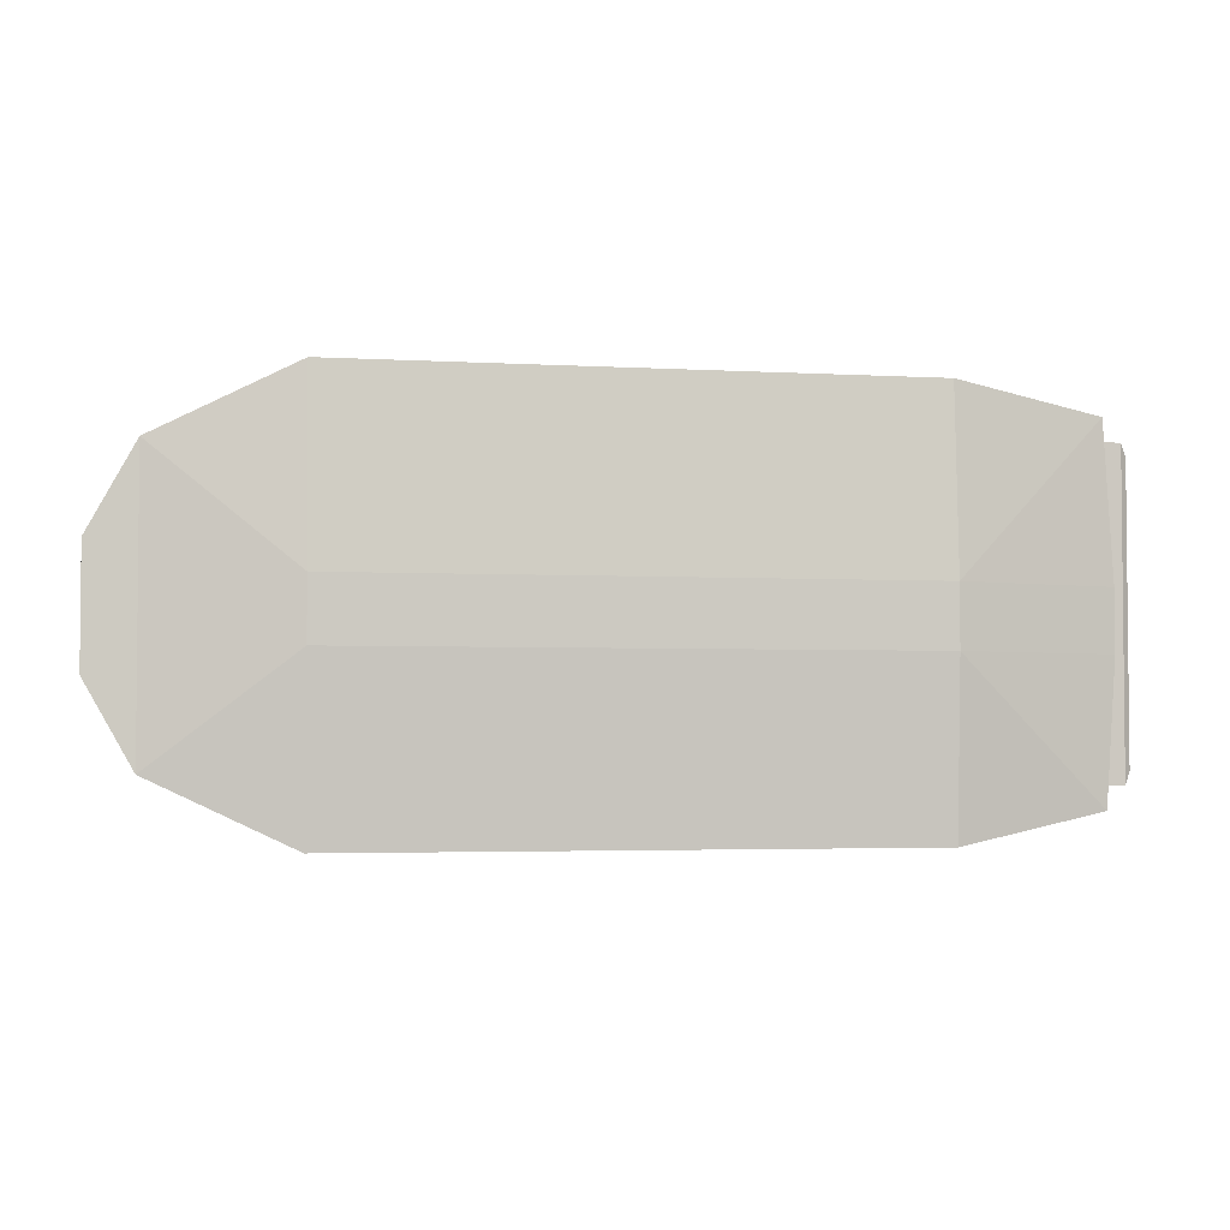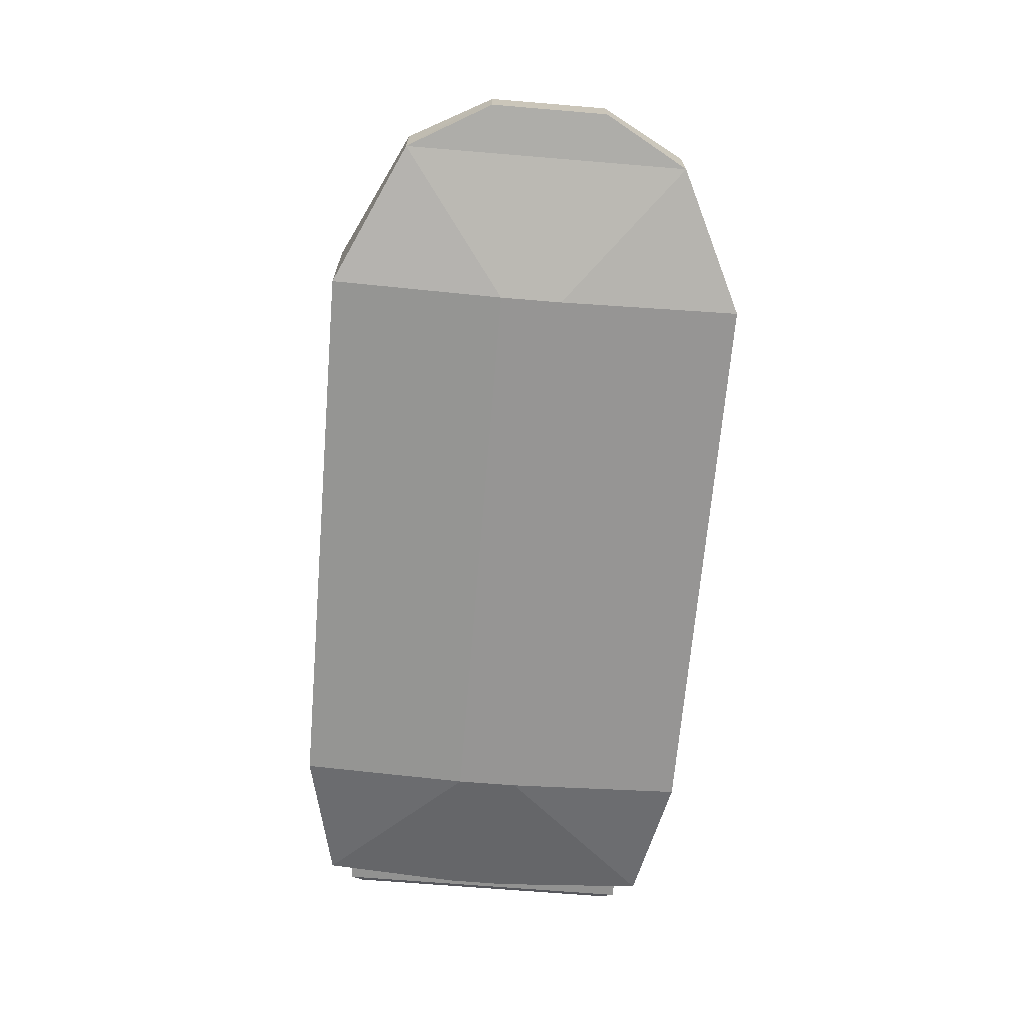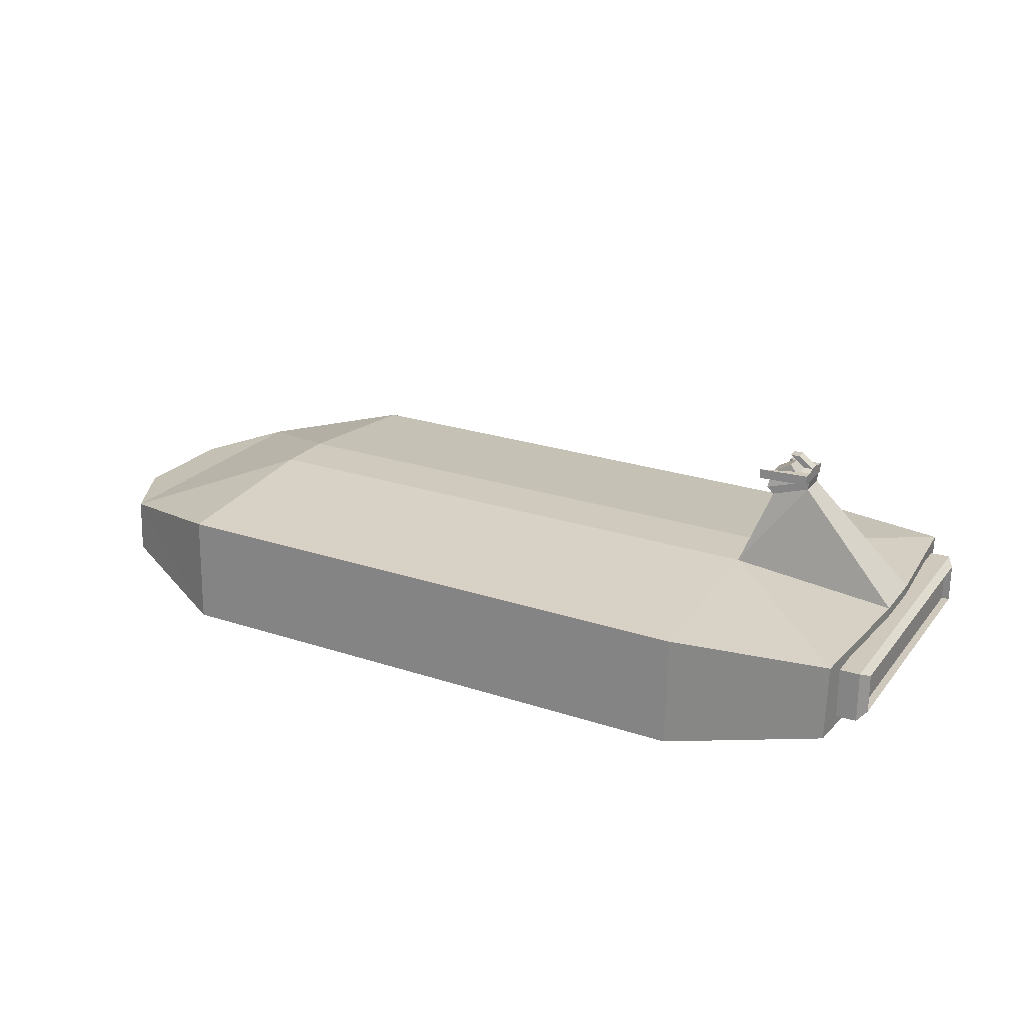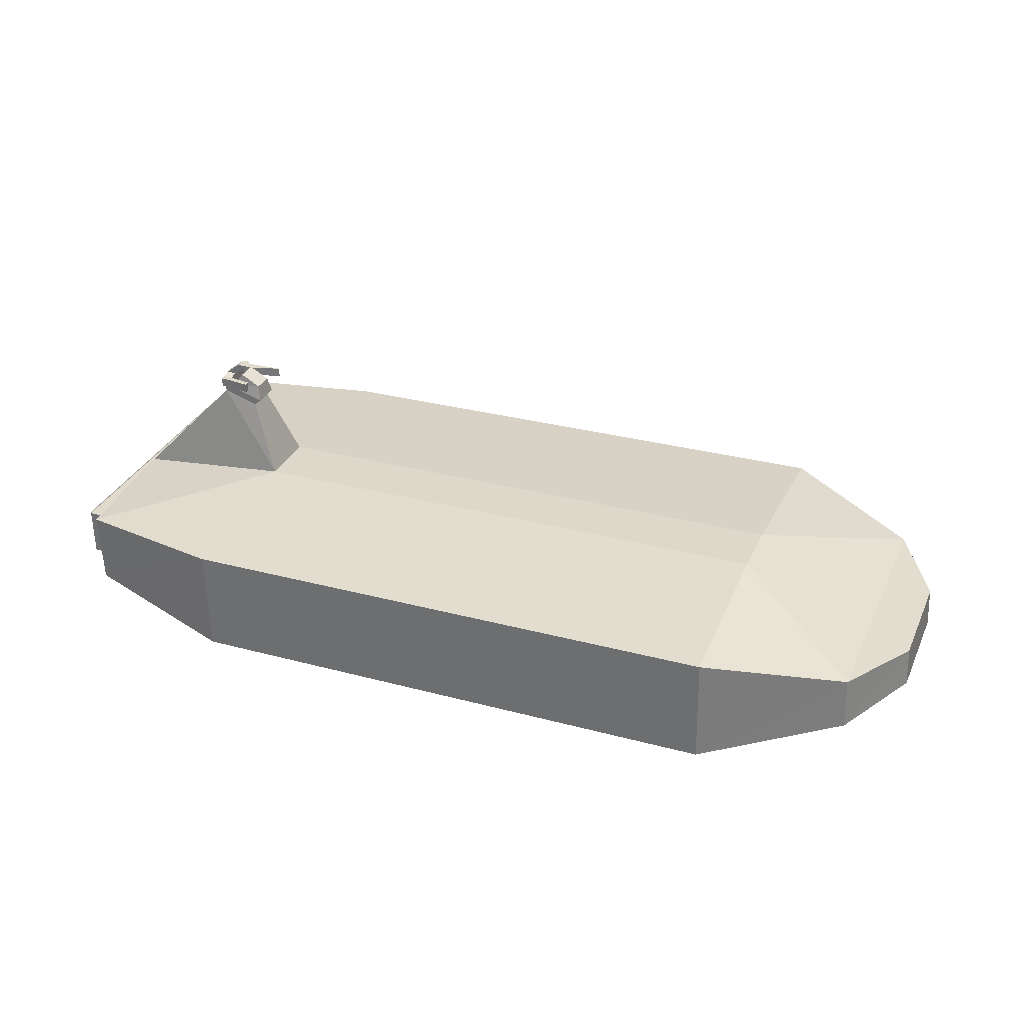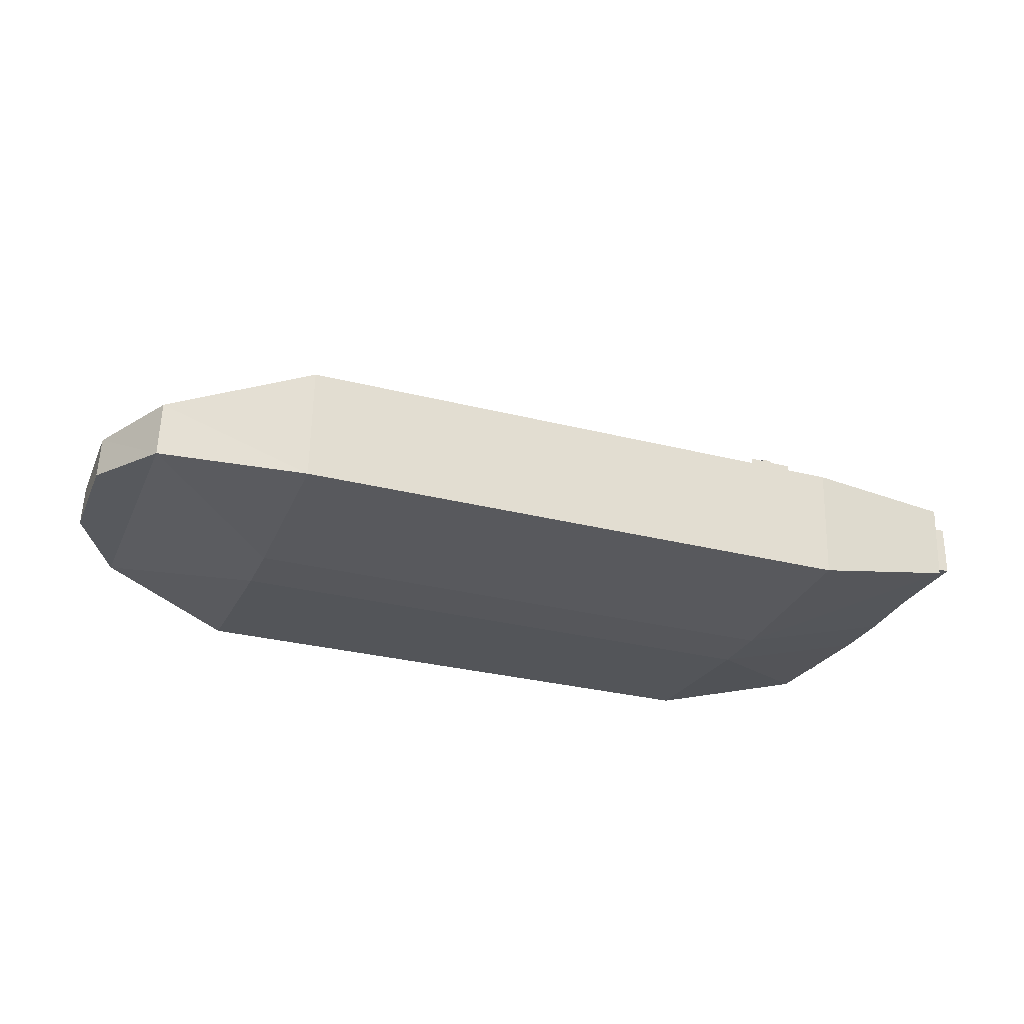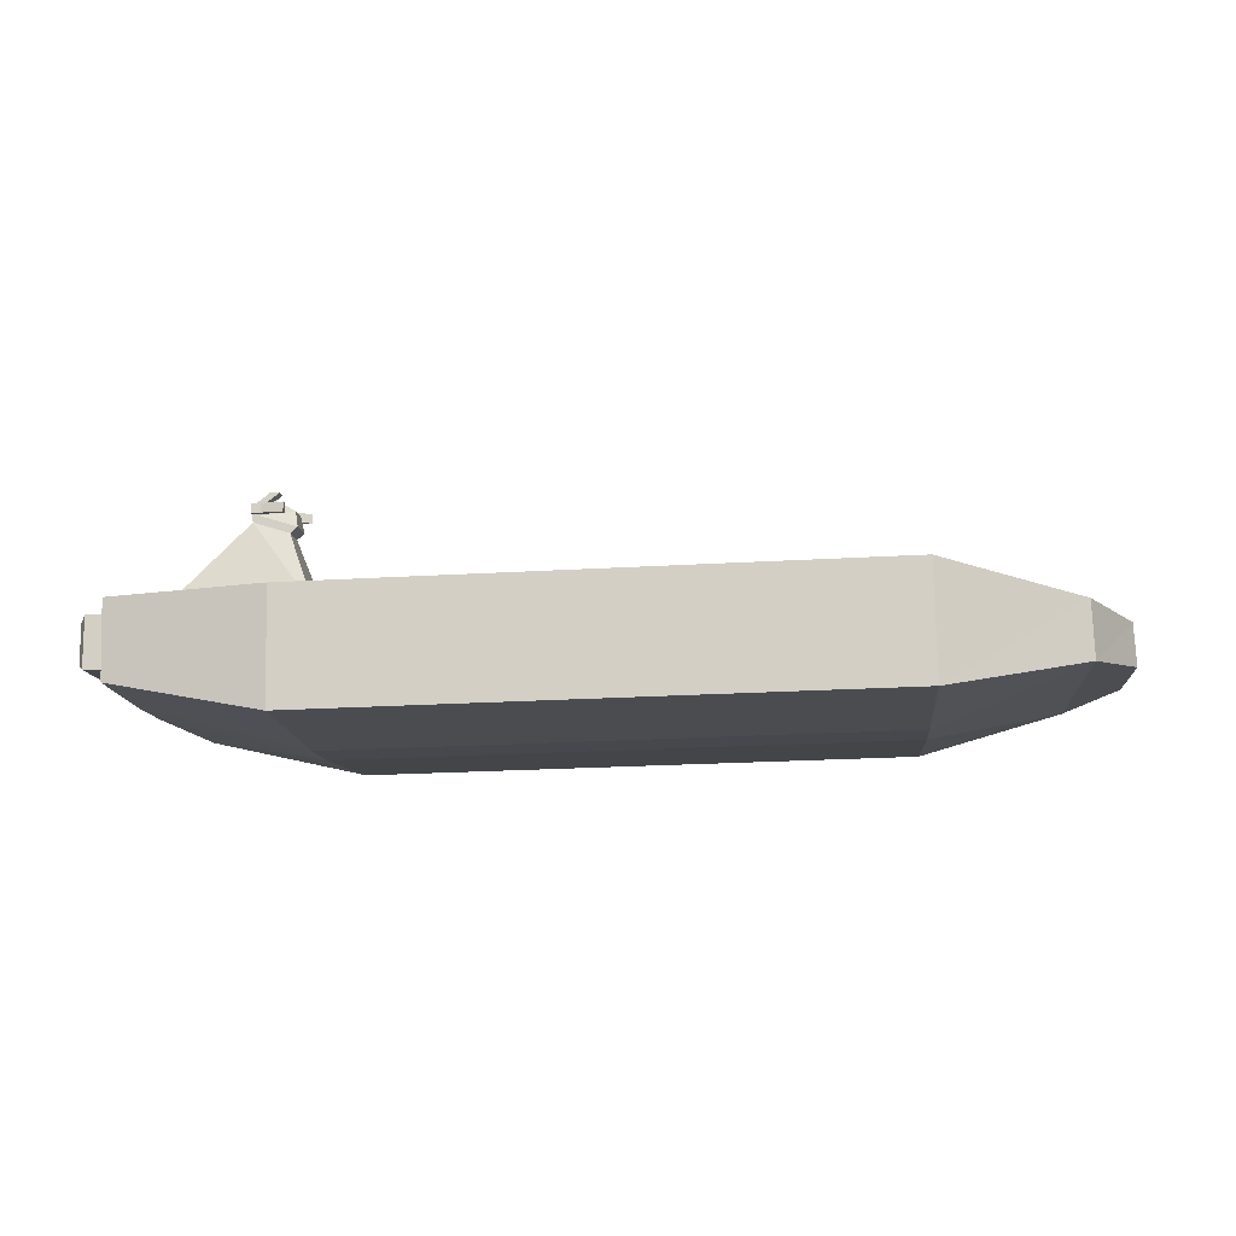
<metadata>
{"format":"obj","ext":"obj","renderer":"f3d","projection":"perspective","resolution":1024,"background":"white","views":[{"elev":-3.3,"azim":-12.3,"up":"+Z"},{"elev":-66.3,"azim":-94.8,"up":"+Y"},{"elev":22.5,"azim":28.0,"up":"+Y"},{"elev":32.4,"azim":-158.2,"up":"+Y"},{"elev":-26.7,"azim":-20.2,"up":"+Y"},{"elev":-11.8,"azim":-174.6,"up":"+Y"}]}
</metadata>
<code>
o Cube
v 9.415 1 -1.513
v 9.415 -1 -1.513
v 9.415 1 0.487
v 9.415 -1 0.487
v 7.415 1 -1.513
v 7.415 -1 -1.513
v -1 1 1
v -1 -1 1
v 9.415 -1 -7.449
v 7.415 -1 -7.449
v 9.415 1 -7.449
v 7.415 1 -7.449
v 9.415 -1 -8.627
v 7.415 -1 -8.627
v 9.415 1 -8.627
v 7.415 1 -8.627
v 2.628 1 -8.123
v 2.628 -1 -8.123
v 2.628 1 -9.302
v 2.628 -1 -9.302
v 7.415 1.472 -3.233
v 9.415 1.472 -3.233
v 7.415 1.472 -5.729
v 9.415 1.472 -5.729
v 4.287 3.885 -3.233
v 6.287 3.885 -3.233
v 4.287 3.885 -5.729
v 6.287 3.885 -5.729
v 9.175 -2.714 -1.513
v 7.656 -1.413 -1.513
v 9.175 -2.714 -7.449
v 7.656 -1.413 -7.449
v 1.492 -5.103 -1.513
v -0.02654 -3.801 -1.513
v 1.492 -5.103 -7.449
v -0.02654 -3.801 -7.449
v 4.858 2.002 -6.666
v 4.858 2.002 -2.296
v 0.6481 -0.3862 -6.666
v 0.6481 -0.3862 -2.296
v 30.13 -24.93 -10.93
v 30.13 -24.93 1.969
v -4.56 -20.85 -10.93
v -4.56 -20.85 1.969
v 29.64 -40.95 -10.93
v 29.64 -40.95 1.969
v -5.052 -49.81 -10.93
v -5.052 -49.81 1.969
v -4.56 -24.25 -47
v 28.09 -24.93 -40.7
v -5.052 -47.73 -47
v 27.59 -40.95 -40.7
v 28.09 -24.93 34.65
v -4.56 -24.25 39.96
v 27.59 -40.95 34.65
v -5.052 -47.73 39.96
v -123.8 -18.36 -10.93
v -123.8 -18.36 1.969
v -124.3 -47.31 -10.93
v -124.3 -47.31 1.969
v -123.8 -21.75 -47
v -124.3 -45.24 -47
v -124.3 -45.24 39.96
v -123.8 -21.75 39.96
v -152.6 -27.2 -8.731
v -152.6 -27.2 0.07463
v -153.1 -38.78 -8.731
v -153.1 -38.78 0.07463
v -152.6 -27.2 -33.36
v -153.1 -38.78 -33.36
v -153.1 -38.78 26.01
v -152.6 -27.2 26.01
v -162.4 -28.28 -5.933
v -162.4 -28.28 -2.336
v -162.9 -36.93 -5.933
v -162.9 -36.93 -2.336
v -162.4 -28.28 -15.99
v -162.9 -36.93 -15.99
v -162.9 -36.93 8.261
v -162.4 -28.28 8.261
v 28.72 -37.65 30.26
v 28.72 -27.07 30.26
v 28.72 -37.65 -35.94
v 28.72 -27.07 -35.94
v 32.93 -37.65 30.26
v 32.93 -27.07 30.26
v 32.93 -37.65 -35.94
v 32.93 -27.07 -35.94
v 34.45 -28.3 -33.22
v 34.45 -36.42 -33.22
v 34.45 -36.42 27.55
v 34.45 -28.3 27.55
v 32.84 -28.3 -33.22
v 32.84 -36.42 -33.22
v 32.84 -36.42 27.55
v 32.84 -28.3 27.55
f 5 3 1
f 3 8 4
f 7 6 8
f 6 4 8
f 1 4 2
f 5 10 6
f 14 19 16
f 2 31 9
f 5 23 12
f 2 11 1
f 16 13 14
f 10 13 9
f 11 16 12
f 9 15 11
f 17 20 18
f 12 18 10
f 14 18 20
f 16 17 12
f 21 27 23
f 1 21 5
f 11 22 1
f 12 24 11
f 26 27 25
f 21 26 25
f 24 26 22
f 23 28 24
f 29 41 31
f 2 30 29
f 9 32 10
f 10 30 6
f 34 35 33
f 32 35 36
f 32 39 37
f 30 33 29
f 37 40 38
f 34 39 36
f 30 40 34
f 32 38 30
f 44 64 54
f 29 44 42
f 31 43 35
f 35 44 33
f 46 47 45
f 48 55 56
f 42 45 41
f 51 59 62
f 49 52 51
f 45 50 41
f 47 52 45
f 43 50 49
f 54 55 53
f 44 53 42
f 43 58 44
f 46 53 55
f 63 72 71
f 58 72 64
f 58 65 66
f 56 64 63
f 48 59 47
f 43 61 57
f 56 60 48
f 51 61 49
f 70 77 69
f 67 78 70
f 68 79 76
f 57 69 65
f 60 67 59
f 60 71 68
f 59 70 62
f 62 69 61
f 73 76 74
f 73 78 75
f 76 80 74
f 66 73 74
f 66 80 72
f 71 80 79
f 65 77 73
f 68 75 67
f 82 83 81
f 84 87 83
f 85 92 86
f 86 81 85
f 87 81 83
f 84 86 88
f 92 93 89
f 87 91 85
f 86 89 88
f 88 90 87
f 93 95 94
f 89 94 90
f 91 96 92
f 90 95 91
f 5 7 3
f 3 7 8
f 7 5 6
f 6 2 4
f 1 3 4
f 5 12 10
f 14 20 19
f 2 29 31
f 5 21 23
f 2 9 11
f 16 15 13
f 10 14 13
f 11 15 16
f 9 13 15
f 17 19 20
f 12 17 18
f 14 10 18
f 16 19 17
f 21 25 27
f 1 22 21
f 11 24 22
f 12 23 24
f 26 28 27
f 21 22 26
f 24 28 26
f 23 27 28
f 29 42 41
f 2 6 30
f 9 31 32
f 10 32 30
f 34 36 35
f 32 31 35
f 32 36 39
f 30 34 33
f 37 39 40
f 34 40 39
f 30 38 40
f 32 37 38
f 44 58 64
f 29 33 44
f 31 41 43
f 35 43 44
f 46 48 47
f 48 46 55
f 42 46 45
f 51 47 59
f 49 50 52
f 45 52 50
f 47 51 52
f 43 41 50
f 54 56 55
f 44 54 53
f 43 57 58
f 46 42 53
f 63 64 72
f 58 66 72
f 58 57 65
f 56 54 64
f 48 60 59
f 43 49 61
f 56 63 60
f 51 62 61
f 70 78 77
f 67 75 78
f 68 71 79
f 57 61 69
f 60 68 67
f 60 63 71
f 59 67 70
f 62 70 69
f 73 75 76
f 73 77 78
f 76 79 80
f 66 65 73
f 66 74 80
f 71 72 80
f 65 69 77
f 68 76 75
f 82 84 83
f 84 88 87
f 85 91 92
f 86 82 81
f 87 85 81
f 84 82 86
f 92 96 93
f 87 90 91
f 86 92 89
f 88 89 90
f 93 96 95
f 89 93 94
f 91 95 96
f 90 94 95

</code>
